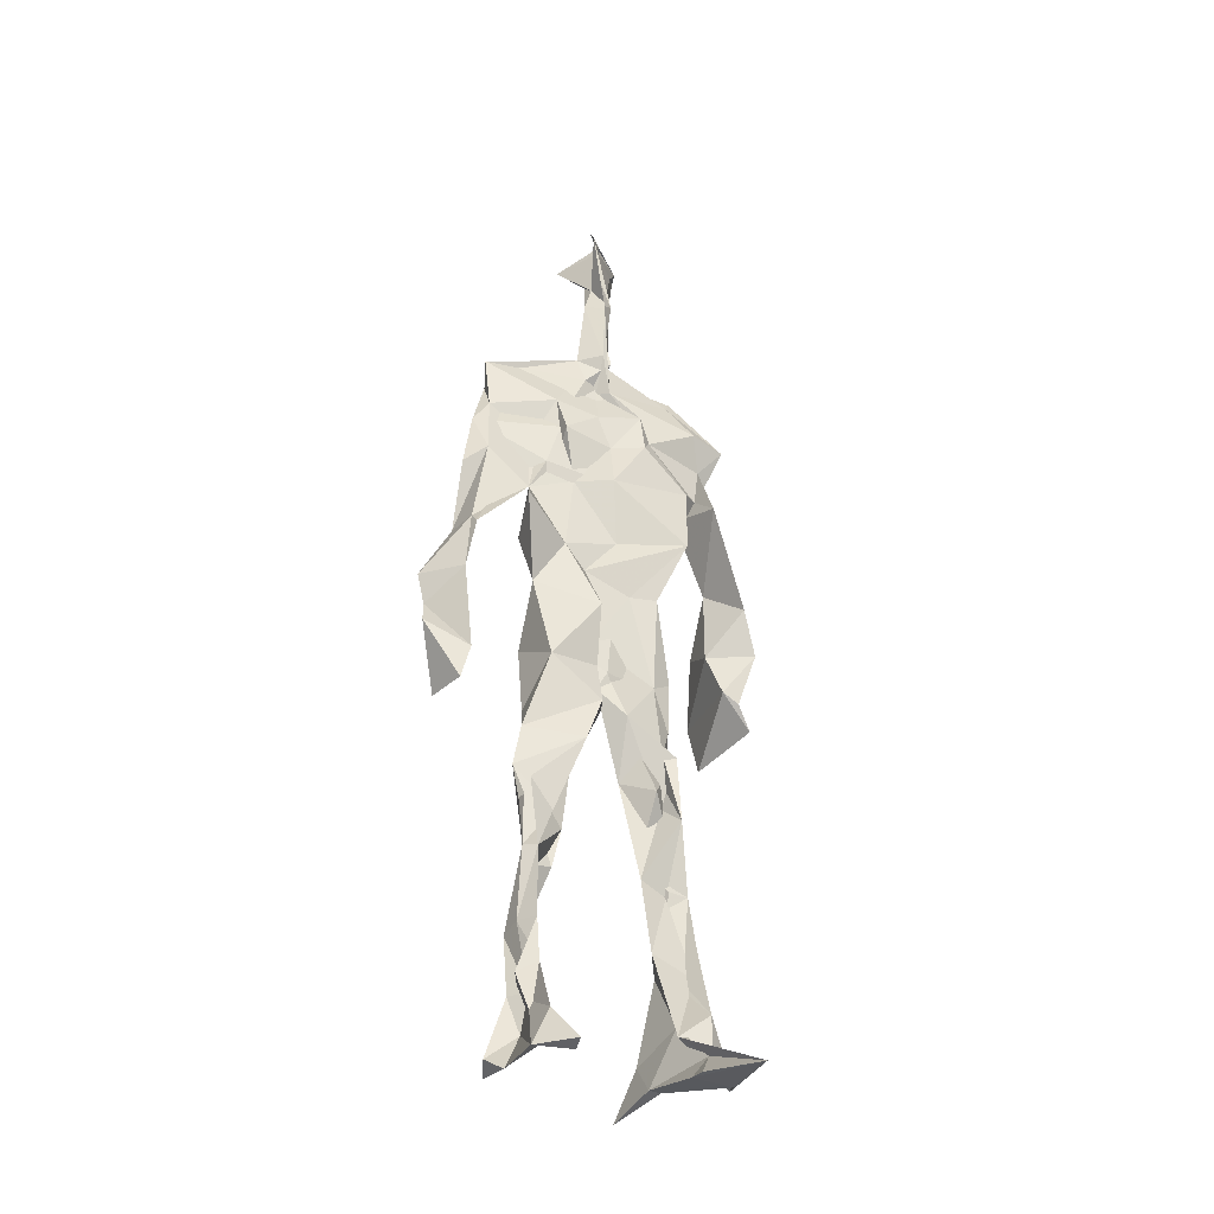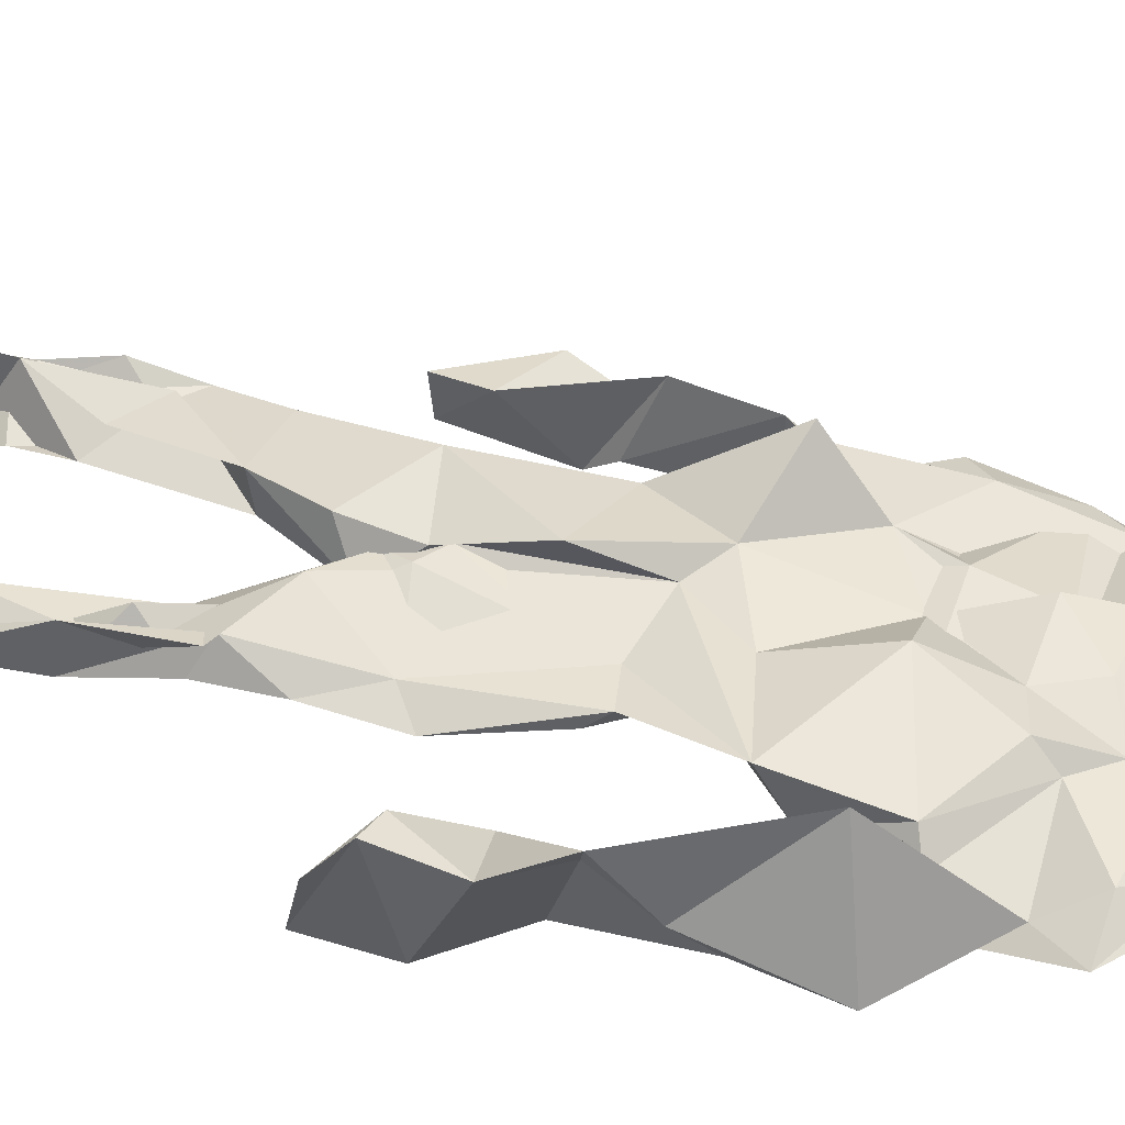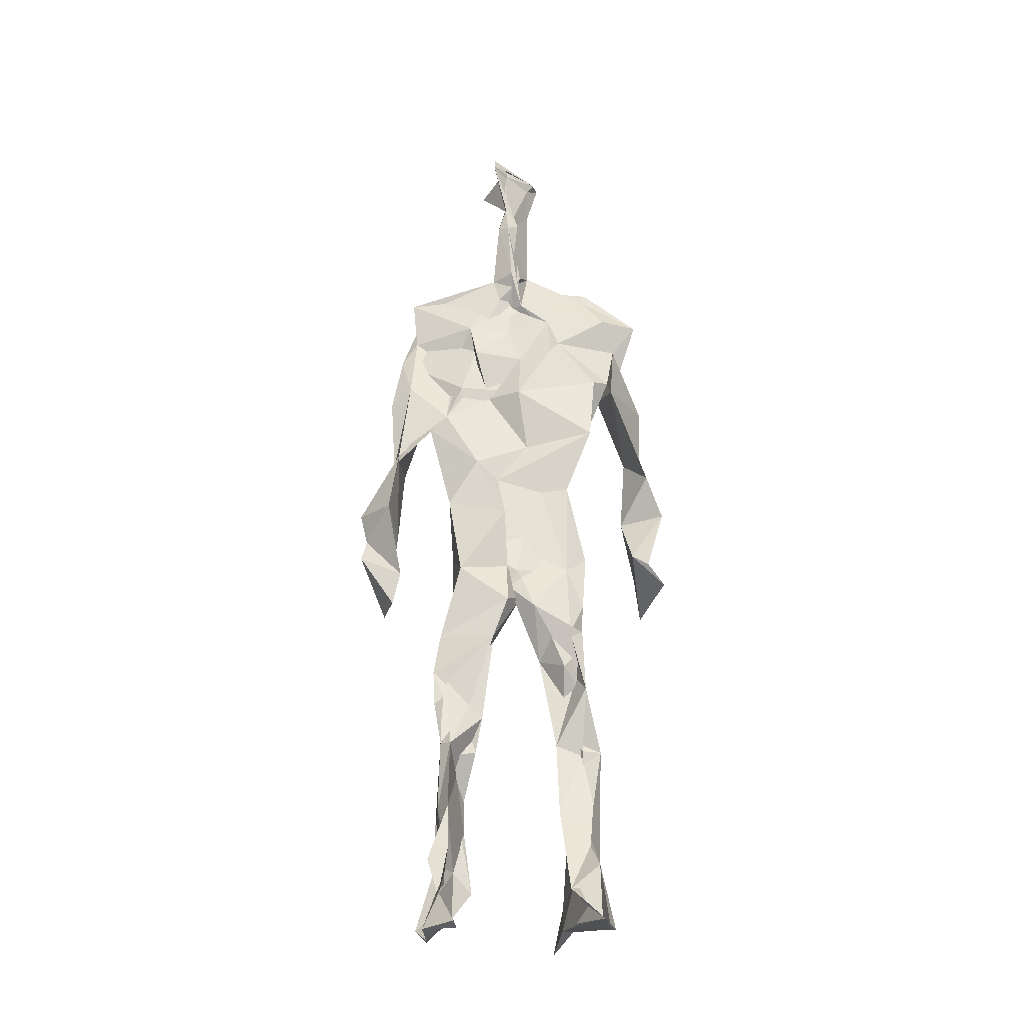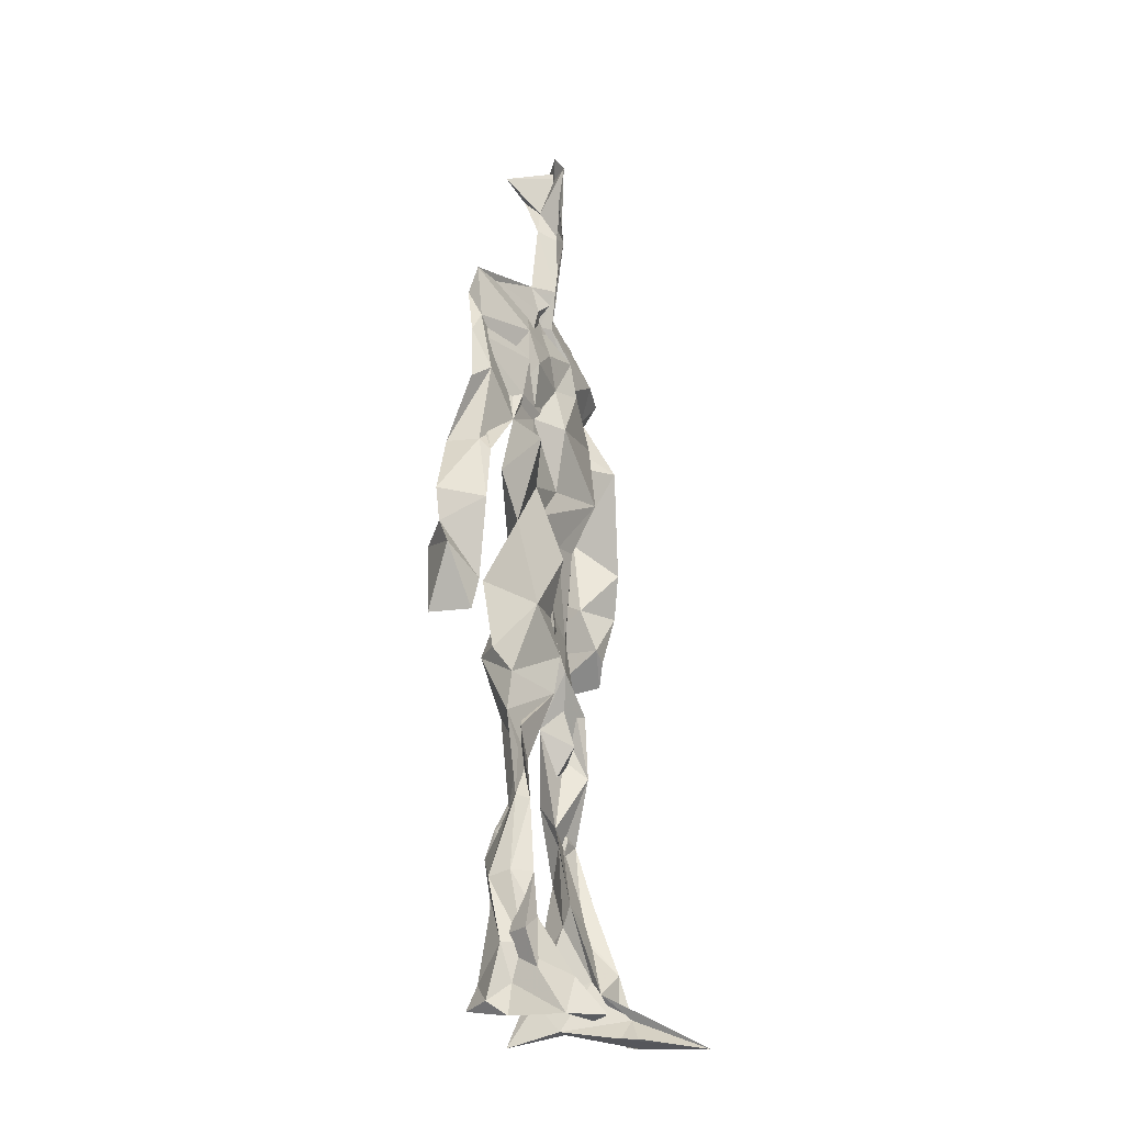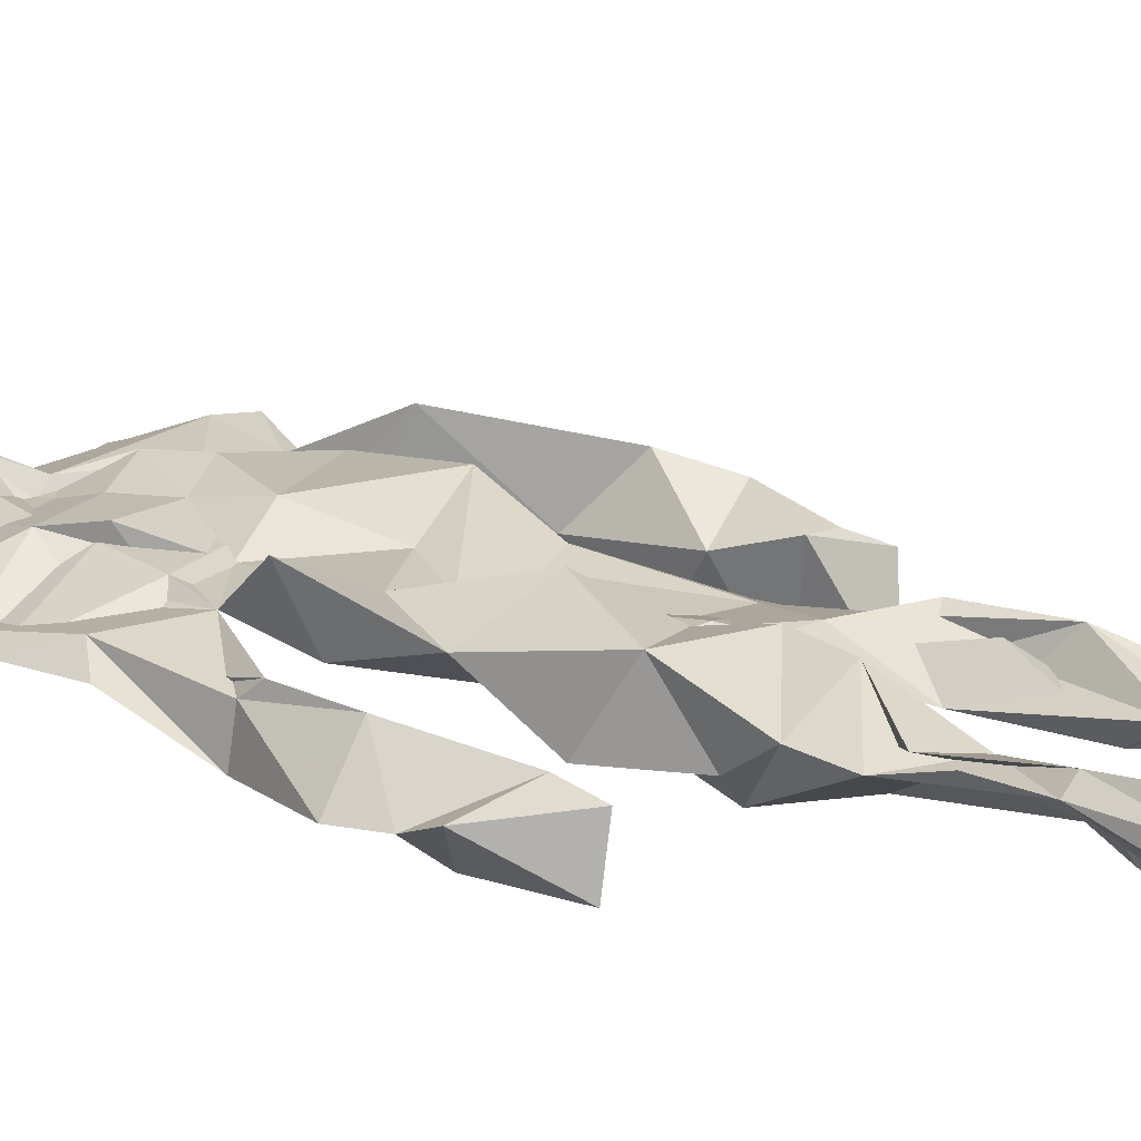
<metadata>
{"format":"obj","ext":"obj","renderer":"f3d","projection":"perspective","resolution":1024,"background":"white","views":[{"elev":-35.8,"azim":-26.5,"up":"+Y"},{"elev":47.4,"azim":104.1,"up":"+Z"},{"elev":-26.9,"azim":-1.6,"up":"+Y"},{"elev":-25.0,"azim":-65.1,"up":"+Y"},{"elev":22.8,"azim":-59.3,"up":"+Z"}]}
</metadata>
<code>
v 0.4475 0.2347 0.4631
v 0.5656 0.3614 0.4712
v 0.4756 0.4893 0.4798
v 0.5068 0.7751 0.4919
v 0.3848 0.6839 0.4649
v 0.3824 0.4079 0.4715
v 0.5676 0.2185 0.4601
v 0.5713 0.3097 0.4642
v 0.5701 0.7565 0.4776
v 0.5204 0.3971 0.4942
v 0.4409 0.4612 0.4516
v 0.4303 0.3666 0.4862
v 0.4849 0.8459 0.4814
v 0.4944 0.7084 0.4905
v 0.492 0.4678 0.4837
v 0.5831 0.07337 0.5351
v 0.5983 0.6269 0.5105
v 0.3948 0.7557 0.4645
v 0.4411 0.2553 0.4989
v 0.4634 0.4334 0.4536
v 0.5588 0.1368 0.4482
v 0.6148 0.5166 0.4307
v 0.4321 0.2581 0.4898
v 0.4918 0.8705 0.4806
v 0.5152 0.867 0.47
v 0.5442 0.08563 0.4778
v 0.5885 0.6463 0.4555
v 0.4287 0.1898 0.4675
v 0.555 0.1273 0.5029
v 0.424 0.3301 0.485
v 0.5757 0.6028 0.4655
v 0.525 0.5572 0.4735
v 0.5547 0.3716 0.4887
v 0.4164 0.5754 0.5195
v 0.4505 0.6113 0.4783
v 0.5082 0.7457 0.486
v 0.5654 0.2561 0.4755
v 0.491 0.5327 0.4606
v 0.3899 0.5625 0.4408
v 0.4379 0.1351 0.4942
v 0.4257 0.2944 0.495
v 0.5256 0.3489 0.4667
v 0.4981 0.7806 0.4942
v 0.5823 0.2548 0.4754
v 0.4981 0.8446 0.4815
v 0.3998 0.7343 0.4526
v 0.4366 0.5106 0.4869
v 0.5771 0.5858 0.4992
v 0.4223 0.1429 0.5046
v 0.468 0.9038 0.4556
v 0.5742 0.7243 0.473
v 0.5518 0.07687 0.5301
v 0.5713 0.654 0.4611
v 0.5282 0.5247 0.4837
v 0.5425 0.1921 0.4883
v 0.4225 0.07404 0.4899
v 0.5631 0.2024 0.4645
v 0.4397 0.1931 0.5034
v 0.4359 0.1031 0.4865
v 0.3946 0.6454 0.48
v 0.4198 0.07107 0.5411
v 0.4868 0.447 0.4881
v 0.4423 0.2497 0.4788
v 0.494 0.4392 0.492
v 0.4474 0.6442 0.4858
v 0.4407 0.3968 0.462
v 0.5726 0.0864 0.5
v 0.4627 0.671 0.483
v 0.4804 0.3648 0.4754
v 0.4791 0.9066 0.5121
v 0.5034 0.4353 0.4915
v 0.4803 0.3611 0.502
v 0.4454 0.1425 0.4613
v 0.6048 0.6965 0.4725
v 0.5718 0.4551 0.471
v 0.4552 0.7152 0.4881
v 0.4569 0.3956 0.4428
v 0.3844 0.5696 0.4746
v 0.3499 0.4582 0.4646
v 0.5886 0.07684 0.5194
v 0.5933 0.7257 0.4878
v 0.4223 0.08048 0.4531
v 0.3814 0.473 0.429
v 0.5468 0.6978 0.4883
v 0.5762 0.1355 0.5184
v 0.5407 0.2614 0.4753
v 0.4842 0.5368 0.4865
v 0.4636 0.5554 0.4919
v 0.4543 0.2132 0.4508
v 0.4304 0.1945 0.4866
v 0.4749 0.6329 0.4831
v 0.5268 0.9159 0.4545
v 0.4859 0.7551 0.4822
v 0.3789 0.5709 0.4453
v 0.5843 0.6795 0.4641
v 0.5076 0.4132 0.475
v 0.5137 0.5739 0.4881
v 0.3996 0.7067 0.4666
v 0.4469 0.07283 0.5646
v 0.491 0.8615 0.5026
v 0.4911 0.4921 0.5059
v 0.3755 0.6297 0.4703
v 0.5477 0.2851 0.4568
v 0.492 0.6412 0.4858
v 0.4335 0.1023 0.5425
v 0.4367 0.1041 0.4555
v 0.5214 0.6645 0.4847
v 0.4809 0.7633 0.471
v 0.5221 0.9141 0.4687
v 0.5155 0.9033 0.472
v 0.4718 0.5038 0.4607
v 0.4615 0.6815 0.4955
v 0.6339 0.6409 0.4381
v 0.5383 0.07474 0.4313
v 0.4276 0.5597 0.4749
v 0.5358 0.5582 0.4802
v 0.5484 0.3363 0.49
v 0.5537 0.08477 0.4785
v 0.5601 0.1684 0.4566
v 0.5 0.7545 0.4773
v 0.3851 0.5572 0.4856
v 0.6102 0.6734 0.4583
v 0.4528 0.1758 0.4585
v 0.465 0.255 0.4722
v 0.493 0.8885 0.4636
v 0.494 0.8315 0.5049
v 0.4594 0.3372 0.4618
v 0.5346 0.7711 0.4712
v 0.4485 0.4331 0.501
v 0.5524 0.07557 0.545
v 0.4954 0.42 0.4869
v 0.4936 0.897 0.4687
v 0.5658 0.3699 0.4926
v 0.5358 0.7205 0.4929
v 0.627 0.723 0.4789
v 0.4708 0.2874 0.4771
v 0.5791 0.199 0.494
v 0.5827 0.6501 0.4907
v 0.6265 0.4648 0.4019
v 0.3474 0.5095 0.4538
v 0.5184 0.7116 0.4872
v 0.6267 0.5328 0.4859
v 0.5266 0.396 0.4801
v 0.5466 0.09461 0.4484
v 0.6476 0.498 0.4875
v 0.4625 0.1251 0.4535
v 0.4409 0.1555 0.5062
v 0.5505 0.1149 0.5129
v 0.6491 0.4312 0.4705
v 0.5734 0.06629 0.6005
v 0.4496 0.06963 0.551
v 0.6323 0.5355 0.4983
v 0.6272 0.5882 0.4458
v 0.633 0.4488 0.4809
v 0.4794 0.7797 0.478
v 0.4947 0.5959 0.469
v 0.3761 0.507 0.4869
v 0.4934 0.6898 0.4895
v 0.4321 0.6109 0.4838
v 0.4914 0.9061 0.4957
v 0.3541 0.4812 0.4538
v 0.4549 0.1803 0.4559
v 0.4269 0.1348 0.4801
v 0.5974 0.6556 0.4784
v 0.4582 0.2958 0.4879
v 0.3734 0.4077 0.4349
v 0.4696 0.7187 0.4835
v 0.4451 0.0954 0.4818
v 0.4368 0.3189 0.4917
v 0.5137 0.4925 0.4796
v 0.4179 0.7605 0.4644
v 0.5652 0.2528 0.4707
v 0.5682 0.3118 0.4943
v 0.55 0.1759 0.4781
v 0.5042 0.8387 0.4977
v 0.505 0.6317 0.5014
v 0.5683 0.4045 0.474
v 0.5567 0.1405 0.4888
v 0.5537 0.528 0.4856
v 0.3895 0.4379 0.4746
v 0.6081 0.4957 0.4695
v 0.6301 0.4178 0.413
v 0.3843 0.4893 0.441
v 0.4391 0.08624 0.5144
v 0.5637 0.09379 0.5353
v 0.5761 0.7668 0.4728
v 0.5602 0.3297 0.474
v 0.6177 0.4563 0.4815
v 0.5462 0.1122 0.4545
v 0.4383 0.6766 0.4692
v 0.5775 0.1771 0.4898
v 0.6291 0.5658 0.4595
v 0.5528 0.4418 0.4791
v 0.6137 0.568 0.4599
v 0.5569 0.5157 0.4757
v 0.4325 0.1086 0.5116
v 0.492 0.9133 0.4962
v 0.5375 0.6834 0.4981
v 0.4941 0.4005 0.5016
v 0.4926 0.9076 0.4961
v 0.5573 0.4436 0.472
v 0.4122 0.08497 0.4754
v 0.4803 0.9214 0.502
v 0.4123 0.6234 0.4616
v 0.5073 0.6768 0.4902
v 0.5493 0.2469 0.4743
v 0.5153 0.7893 0.4699
v 0.4606 0.6878 0.4857
v 0.4988 0.7463 0.4773
f 23 165 30
f 135 74 122
f 174 29 55
f 6 166 180
f 97 87 48
f 108 43 155
f 32 116 195
f 151 61 184
f 128 51 120
f 27 95 122
f 119 144 21
f 133 187 173
f 49 196 73
f 156 53 31
f 101 88 47
f 48 176 97
f 31 48 116
f 112 205 14
f 1 19 58
f 97 91 88
f 153 22 194
f 59 61 40
f 64 129 199
f 69 169 136
f 128 120 207
f 17 194 152
f 17 113 74
f 190 159 68
f 90 23 28
f 180 166 83
f 81 84 74
f 80 148 150
f 179 75 195
f 160 109 203
f 11 129 47
f 127 136 124
f 107 95 53
f 99 151 105
f 191 172 55
f 25 207 45
f 149 182 154
f 35 115 159
f 94 78 60
f 118 52 26
f 68 159 91
f 22 142 139
f 14 205 134
f 38 32 3
f 53 156 107
f 100 160 70
f 208 46 167
f 201 170 195
f 110 126 25
f 173 8 33
f 39 121 183
f 85 67 178
f 39 183 140
f 3 170 62
f 39 204 121
f 131 10 15
f 117 8 103
f 142 22 153
f 181 188 145
f 169 165 19
f 140 161 157
f 155 13 45
f 99 105 61
f 195 116 179
f 57 178 119
f 177 193 33
f 83 79 161
f 160 203 70
f 97 88 87
f 118 67 16
f 171 93 167
f 12 77 30
f 178 67 144
f 62 71 131
f 62 20 3
f 166 79 83
f 208 104 65
f 39 94 204
f 207 120 4
f 21 7 119
f 171 46 18
f 47 88 34
f 94 140 78
f 44 57 37
f 147 90 40
f 121 159 78
f 93 4 120
f 134 84 36
f 43 175 13
f 119 7 57
f 11 66 129
f 55 29 148
f 189 21 114
f 12 30 72
f 125 50 132
f 20 66 11
f 54 48 87
f 89 124 1
f 155 45 4
f 195 75 201
f 109 92 197
f 137 85 57
f 105 151 196
f 120 158 167
f 155 43 13
f 44 8 173
f 145 152 181
f 205 176 198
f 26 114 118
f 154 182 139
f 66 77 12
f 187 10 42
f 203 197 70
f 26 185 29
f 96 69 77
f 186 128 9
f 70 200 24
f 1 124 136
f 175 100 70
f 152 192 17
f 80 16 85
f 200 50 24
f 56 184 61
f 161 79 180
f 89 1 162
f 37 57 7
f 81 135 9
f 131 42 10
f 47 129 101
f 80 85 148
f 46 5 98
f 49 73 58
f 8 37 103
f 46 98 18
f 201 177 143
f 202 59 163
f 163 59 40
f 69 96 72
f 78 140 157
f 17 74 164
f 162 146 123
f 185 150 148
f 181 152 194
f 197 200 70
f 169 72 165
f 158 107 104
f 111 3 11
f 187 42 86
f 68 76 190
f 53 164 31
f 69 136 127
f 152 145 142
f 23 63 28
f 163 40 28
f 29 174 189
f 116 32 31
f 190 98 60
f 98 76 18
f 24 125 13
f 25 92 110
f 58 162 1
f 49 58 147
f 66 20 77
f 197 203 109
f 166 6 79
f 142 145 139
f 43 36 126
f 132 50 92
f 74 113 122
f 204 65 159
f 83 183 157
f 175 43 126
f 4 45 207
f 65 204 5
f 141 158 120
f 10 187 133
f 159 88 91
f 174 21 189
f 108 18 76
f 209 76 14
f 94 102 204
f 106 82 202
f 193 10 33
f 105 147 40
f 194 22 181
f 200 197 50
f 3 32 170
f 196 147 105
f 62 15 87
f 147 58 90
f 83 157 180
f 68 91 112
f 160 100 126
f 180 79 6
f 89 162 123
f 137 57 44
f 101 62 87
f 75 179 193
f 155 93 171
f 36 84 81
f 134 209 14
f 199 12 72
f 41 63 23
f 109 160 110
f 82 146 168
f 192 142 153
f 114 144 118
f 46 171 167
f 16 150 52
f 61 151 99
f 38 111 115
f 135 81 74
f 121 204 159
f 73 146 162
f 55 172 86
f 136 169 19
f 73 162 58
f 45 132 25
f 164 27 17
f 112 91 205
f 35 104 156
f 77 62 96
f 170 32 195
f 176 205 91
f 201 71 170
f 117 2 8
f 51 128 186
f 13 175 24
f 16 67 85
f 143 131 71
f 28 40 90
f 29 189 26
f 32 38 156
f 59 56 61
f 138 31 164
f 159 190 60
f 133 173 33
f 167 158 208
f 186 9 135
f 62 101 64
f 152 142 192
f 164 74 84
f 103 86 42
f 121 78 157
f 132 92 25
f 23 30 41
f 13 125 45
f 4 93 155
f 188 181 139
f 169 69 72
f 202 163 106
f 62 170 71
f 89 28 63
f 202 56 59
f 107 141 95
f 189 114 26
f 137 44 191
f 7 21 174
f 46 208 5
f 104 107 156
f 139 182 188
f 64 101 129
f 207 36 9
f 154 145 188
f 43 209 36
f 146 82 106
f 157 183 121
f 123 28 89
f 172 44 173
f 151 184 196
f 63 124 89
f 24 175 70
f 106 163 123
f 54 193 179
f 122 113 27
f 165 72 30
f 138 176 48
f 168 146 73
f 95 51 122
f 35 159 65
f 138 84 198
f 136 19 1
f 84 138 164
f 64 96 62
f 22 139 181
f 172 173 86
f 77 69 127
f 35 156 38
f 55 148 191
f 177 75 193
f 15 10 193
f 65 104 35
f 185 26 52
f 106 123 146
f 93 120 167
f 12 199 129
f 165 23 19
f 88 101 87
f 190 76 98
f 209 108 76
f 117 42 143
f 102 94 60
f 183 161 140
f 48 54 179
f 207 9 128
f 154 139 145
f 90 58 19
f 171 18 155
f 31 138 48
f 105 40 61
f 133 33 10
f 209 134 36
f 164 95 27
f 30 77 127
f 179 116 48
f 193 54 15
f 29 185 148
f 68 112 76
f 100 175 126
f 115 111 47
f 149 154 188
f 47 111 11
f 197 92 50
f 9 36 81
f 192 113 17
f 184 56 168
f 37 8 44
f 156 31 32
f 16 52 118
f 130 52 150
f 201 75 177
f 97 176 91
f 3 111 38
f 120 51 141
f 55 206 174
f 17 27 194
f 2 33 8
f 108 155 18
f 83 161 183
f 143 71 201
f 39 140 94
f 53 95 164
f 30 127 41
f 172 191 44
f 66 12 129
f 168 73 196
f 37 7 103
f 207 25 126
f 113 153 27
f 177 33 2
f 62 131 15
f 174 206 7
f 113 192 153
f 95 141 51
f 122 51 135
f 143 177 2
f 20 62 77
f 20 11 3
f 34 88 159
f 117 103 42
f 34 159 115
f 28 123 163
f 206 86 103
f 102 5 204
f 60 78 159
f 207 126 36
f 206 103 7
f 150 185 130
f 15 54 87
f 148 85 191
f 173 187 86
f 52 130 185
f 119 178 144
f 49 147 196
f 178 57 85
f 144 114 21
f 158 141 107
f 124 63 127
f 196 184 168
f 35 38 115
f 202 82 56
f 2 117 143
f 138 198 176
f 110 160 126
f 132 45 125
f 209 43 108
f 131 143 42
f 208 158 104
f 188 182 149
f 80 150 16
f 186 135 51
f 199 96 64
f 5 60 98
f 41 127 63
f 72 96 199
f 125 24 50
f 90 19 23
f 67 118 144
f 112 14 76
f 109 110 92
f 168 56 82
f 84 134 198
f 206 55 86
f 205 198 134
f 102 60 5
f 137 191 85
f 194 27 153
f 161 180 157
f 47 34 115
f 65 5 208

</code>
